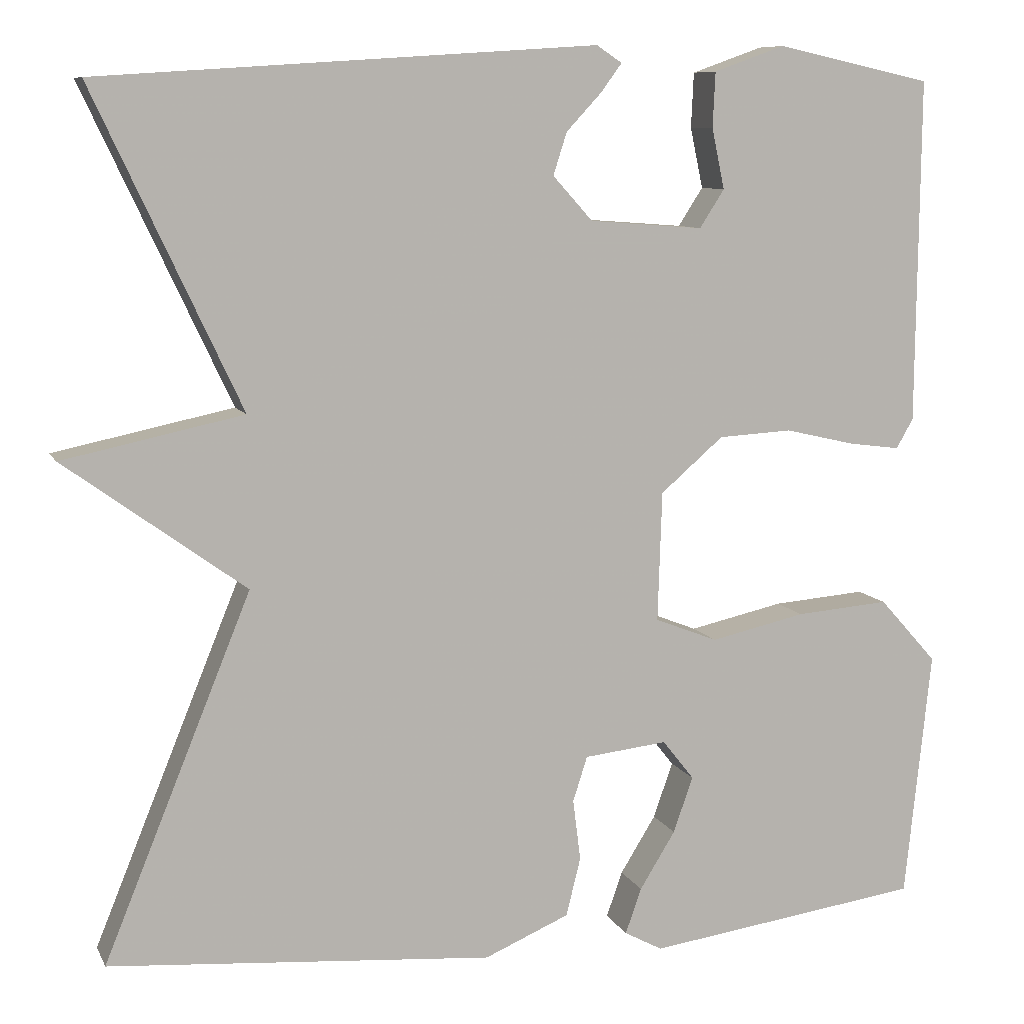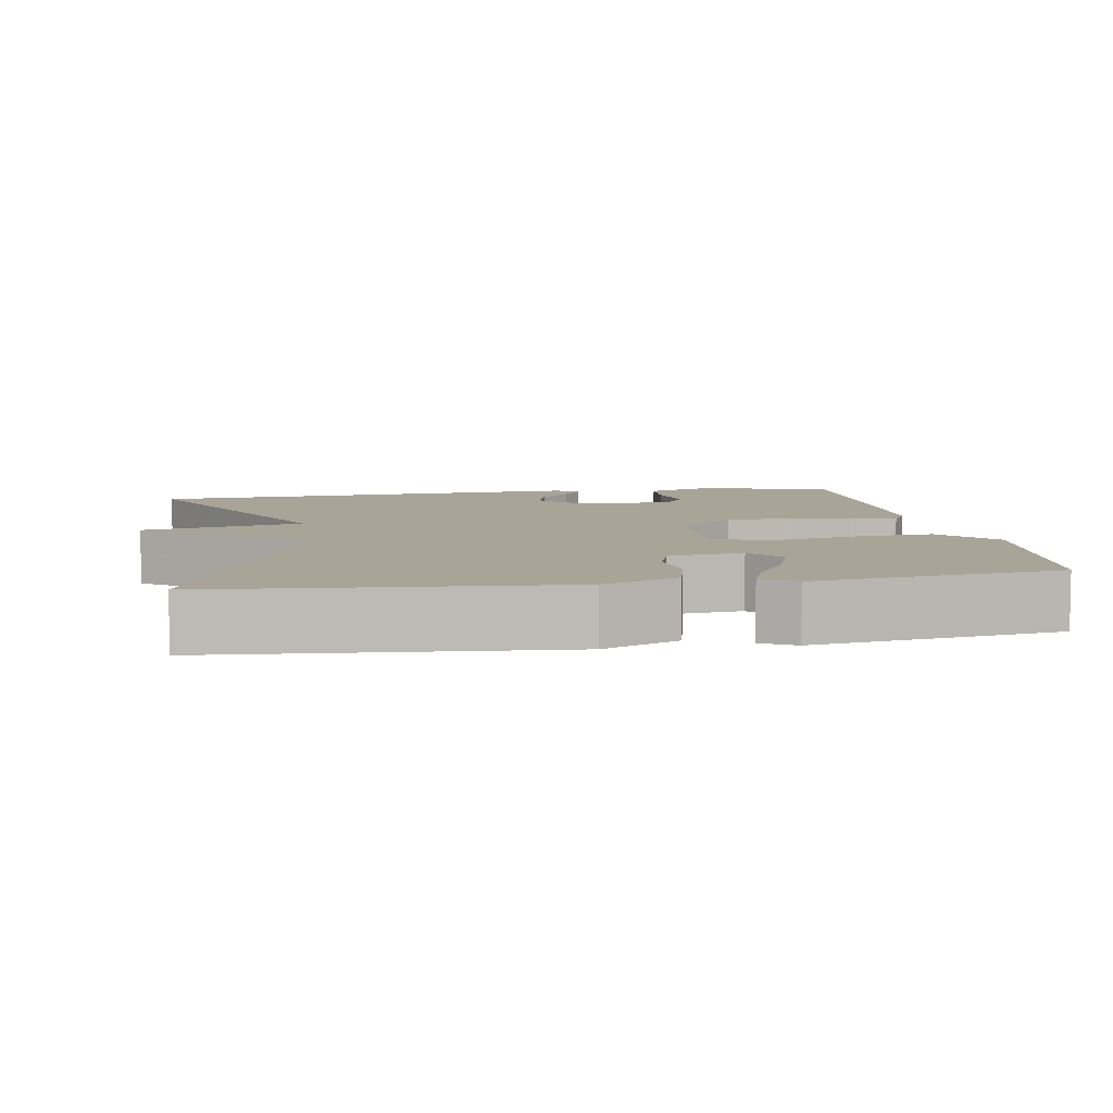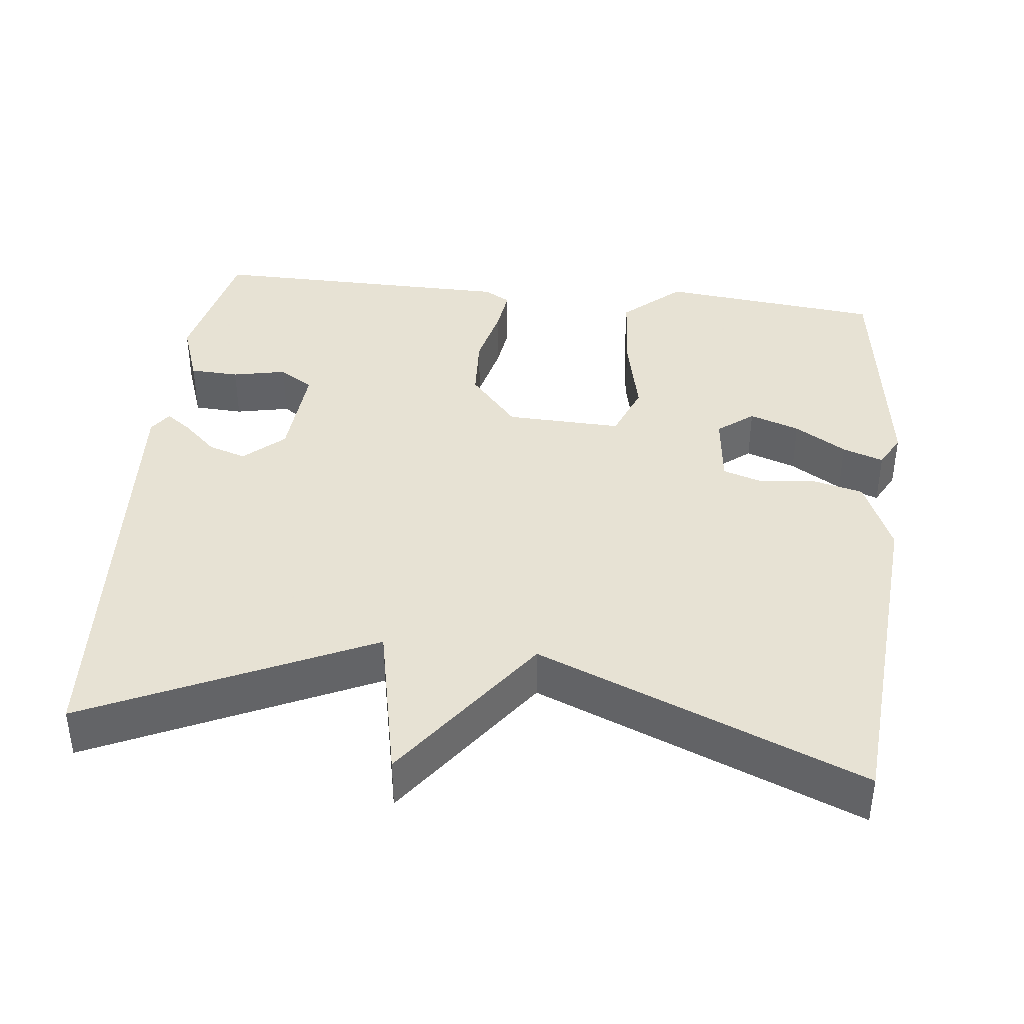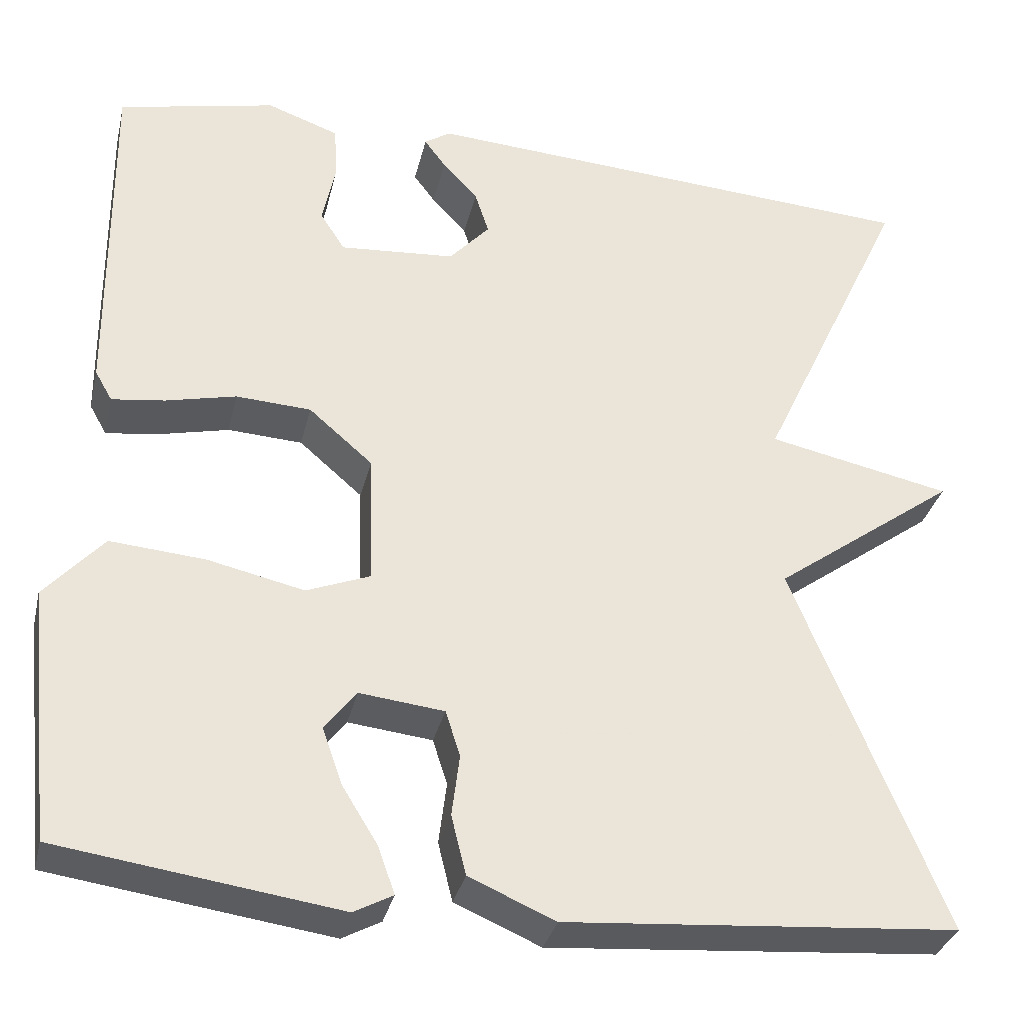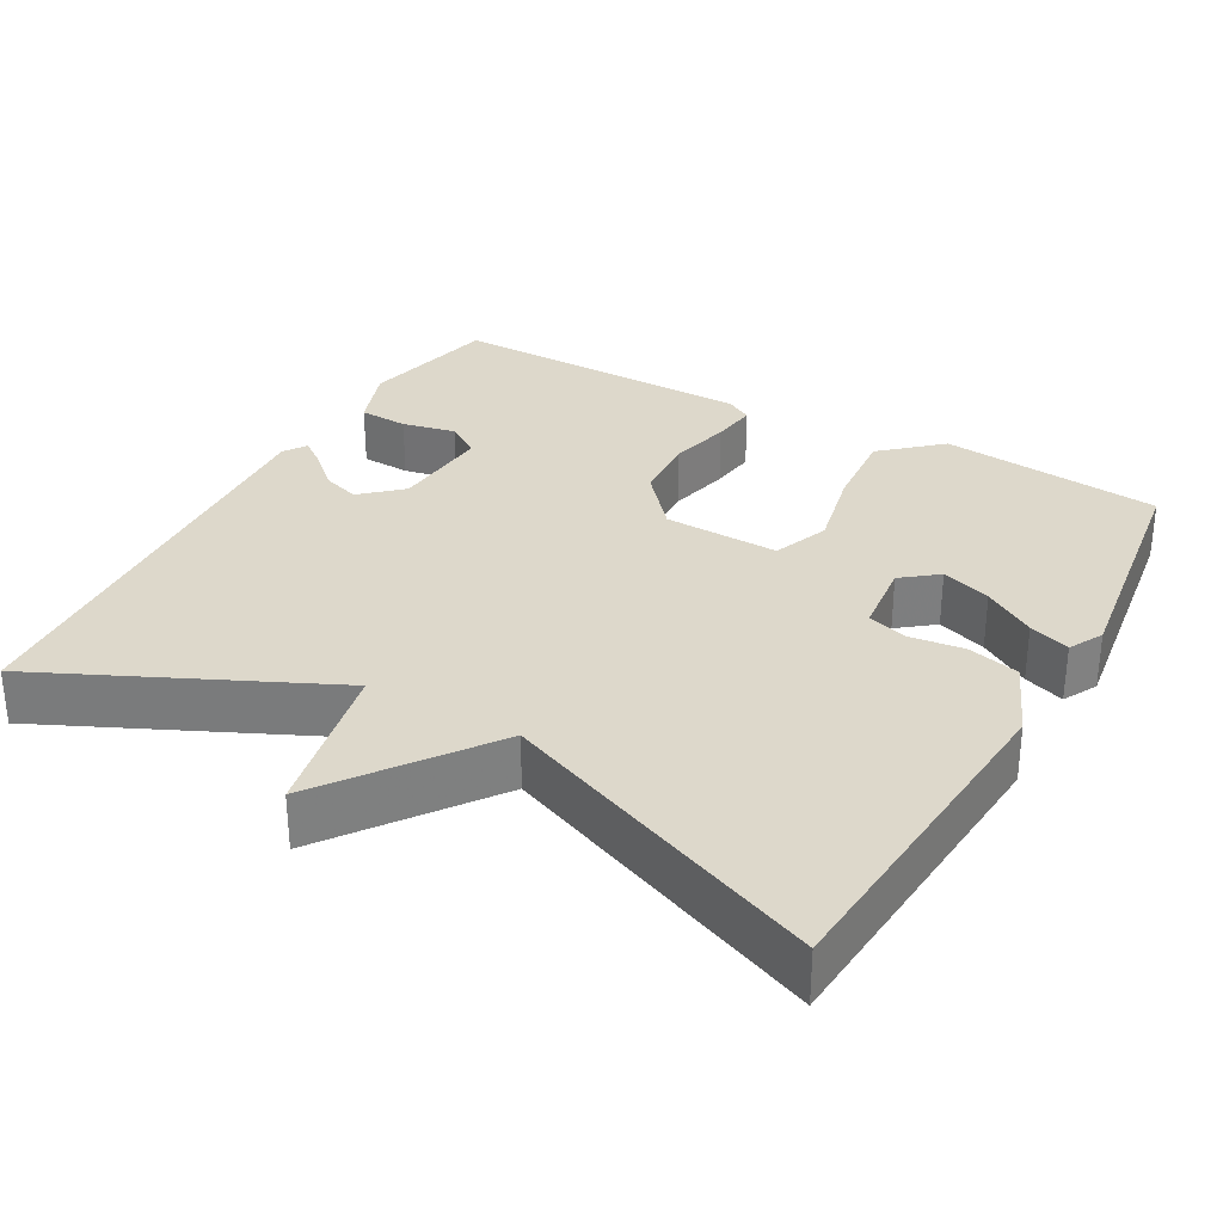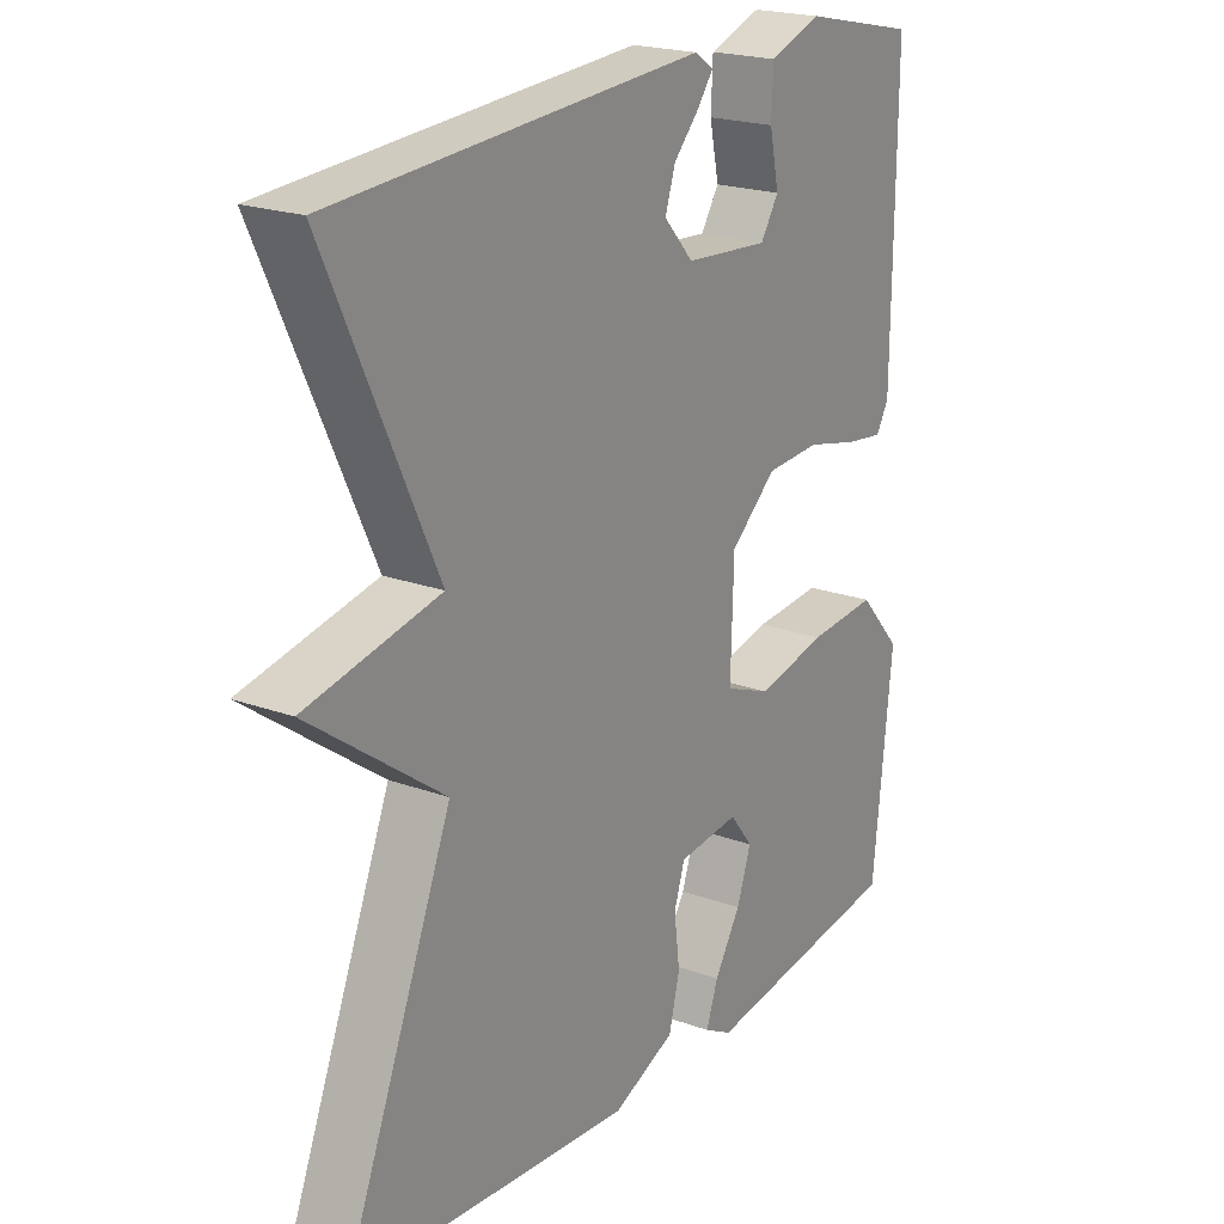
<metadata>
{"format":"obj","ext":"obj","renderer":"f3d","projection":"perspective","resolution":1024,"background":"white","views":[{"elev":8.9,"azim":163.0,"up":"+Z"},{"elev":7.0,"azim":170.6,"up":"+Y"},{"elev":39.7,"azim":96.5,"up":"+Y"},{"elev":-32.9,"azim":-13.0,"up":"+Z"},{"elev":31.1,"azim":119.3,"up":"+Y"},{"elev":21.0,"azim":123.2,"up":"+Z"}]}
</metadata>
<code>
v 0.5 0.07 0.5
v 0.326 0.07 0.128
v 0.539 0.07 0.083
v 0.326 0.07 -0.072
v 0.5 0.07 -0.5
v 0.046 0.07 -0.535
v -0.054 0.07 -0.492
v -0.071 0.07 -0.423
v -0.062 0.07 -0.351
v -0.079 0.07 -0.298
v -0.177 0.07 -0.287
v -0.214 0.07 -0.334
v -0.191 0.07 -0.4
v -0.149 0.07 -0.468
v -0.13 0.07 -0.522
v -0.175 0.07 -0.546
v -0.5 0.07 -0.5
v -0.531 0.07 -0.207
v -0.463 0.07 -0.131
v -0.353 0.07 -0.14
v -0.241 0.07 -0.165
v -0.167 0.07 -0.136
v -0.172 0.07 0.017
v -0.246 0.07 0.081
v -0.333 0.07 0.086
v -0.415 0.07 0.067
v -0.476 0.07 0.059
v -0.496 0.07 0.094
v -0.5 0.07 0.5
v -0.317 0.07 0.54
v -0.233 0.07 0.51
v -0.23 0.07 0.445
v -0.245 0.07 0.374
v -0.216 0.07 0.329
v -0.082 0.07 0.339
v -0.035 0.07 0.391
v -0.051 0.07 0.441
v -0.092 0.07 0.485
v -0.117 0.07 0.519
v -0.087 0.07 0.539
v 0.5 0 0.5
v 0.326 0 0.128
v 0.539 0 0.083
v 0.326 0 -0.072
v 0.5 0 -0.5
v 0.046 0 -0.535
v -0.054 0 -0.492
v -0.071 0 -0.423
v -0.062 0 -0.351
v -0.079 0 -0.298
v -0.177 0 -0.287
v -0.214 0 -0.334
v -0.191 0 -0.4
v -0.149 0 -0.468
v -0.13 0 -0.522
v -0.175 0 -0.546
v -0.5 0 -0.5
v -0.531 0 -0.207
v -0.463 0 -0.131
v -0.353 0 -0.14
v -0.241 0 -0.165
v -0.167 0 -0.136
v -0.172 0 0.017
v -0.246 0 0.081
v -0.333 0 0.086
v -0.415 0 0.067
v -0.476 0 0.059
v -0.496 0 0.094
v -0.5 0 0.5
v -0.317 0 0.54
v -0.233 0 0.51
v -0.23 0 0.445
v -0.245 0 0.374
v -0.216 0 0.329
v -0.082 0 0.339
v -0.035 0 0.391
v -0.051 0 0.441
v -0.092 0 0.485
v -0.117 0 0.519
v -0.087 0 0.539
f 40 1 2
f 39 40 2
f 38 39 2
f 37 38 2
f 36 37 2
f 35 36 2
f 34 35 2
f 31 32 33
f 30 31 33
f 29 30 33
f 28 29 33
f 27 28 33
f 26 27 33
f 25 26 33
f 24 25 33 34
f 23 24 34 2
f 19 20 21
f 18 19 21
f 17 18 21
f 17 21 22
f 15 16 17
f 14 15 17
f 13 14 17
f 12 13 17
f 11 12 17 22
f 10 11 22
f 7 8 9
f 6 7 9
f 5 6 9
f 4 5 9
f 4 9 10
f 10 22 23
f 4 10 23
f 3 4 23
f 2 3 23
f 42 41 80
f 42 80 79
f 42 79 78
f 42 78 77
f 42 77 76
f 42 76 75
f 42 75 74
f 73 72 71
f 73 71 70
f 73 70 69
f 73 69 68
f 73 68 67
f 73 67 66
f 73 66 65
f 74 73 65 64
f 42 74 64 63
f 61 60 59
f 61 59 58
f 61 58 57
f 62 61 57
f 57 56 55
f 57 55 54
f 57 54 53
f 57 53 52
f 62 57 52 51
f 62 51 50
f 49 48 47
f 49 47 46
f 49 46 45
f 49 45 44
f 50 49 44
f 63 62 50
f 63 50 44
f 63 44 43
f 63 43 42
f 1 41 42 2
f 2 42 43 3
f 3 43 44 4
f 4 44 45 5
f 5 45 46 6
f 6 46 47 7
f 7 47 48 8
f 8 48 49 9
f 9 49 50 10
f 10 50 51 11
f 11 51 52 12
f 12 52 53 13
f 13 53 54 14
f 14 54 55 15
f 15 55 56 16
f 16 56 57 17
f 17 57 58 18
f 18 58 59 19
f 19 59 60 20
f 20 60 61 21
f 21 61 62 22
f 22 62 63 23
f 23 63 64 24
f 24 64 65 25
f 25 65 66 26
f 26 66 67 27
f 27 67 68 28
f 28 68 69 29
f 29 69 70 30
f 30 70 71 31
f 31 71 72 32
f 32 72 73 33
f 33 73 74 34
f 34 74 75 35
f 35 75 76 36
f 36 76 77 37
f 37 77 78 38
f 38 78 79 39
f 39 79 80 40
f 40 80 41 1

</code>
